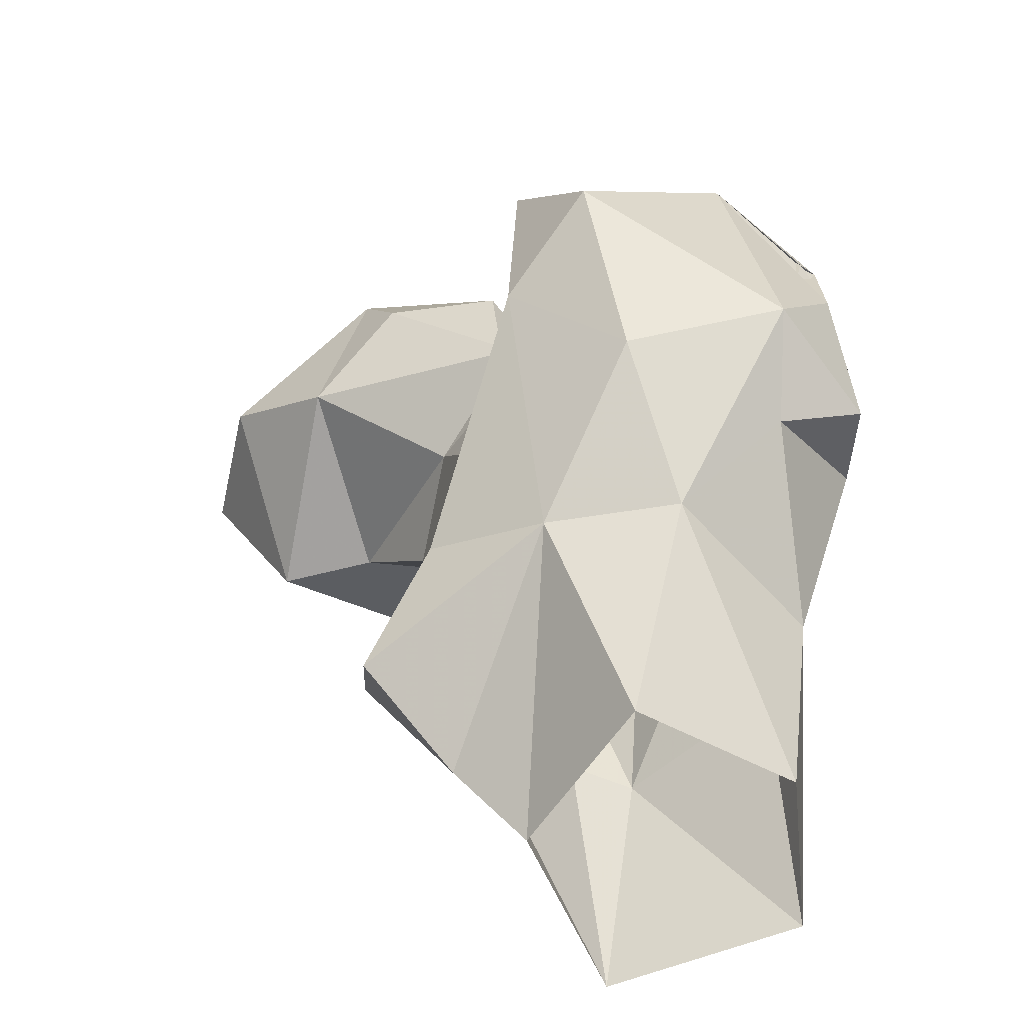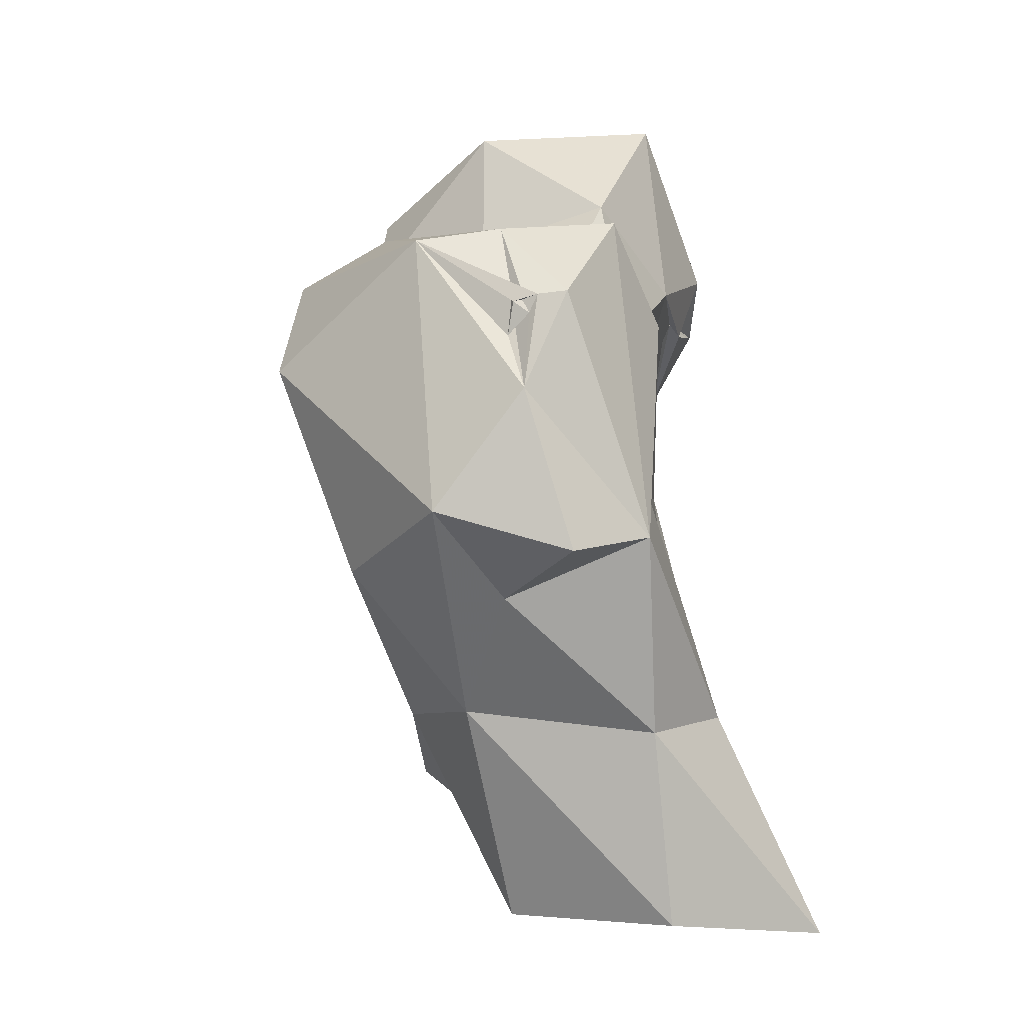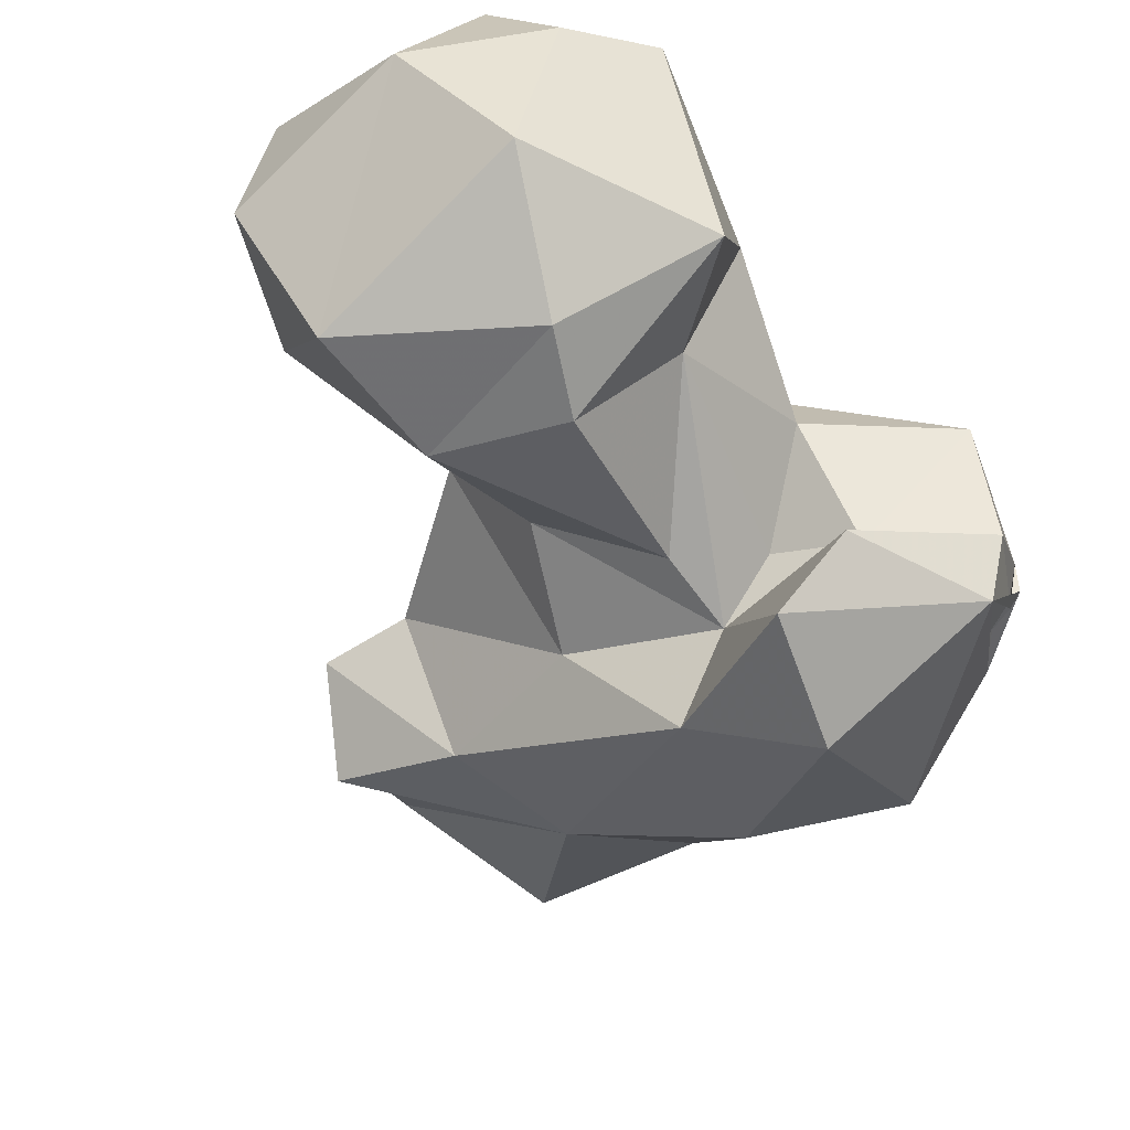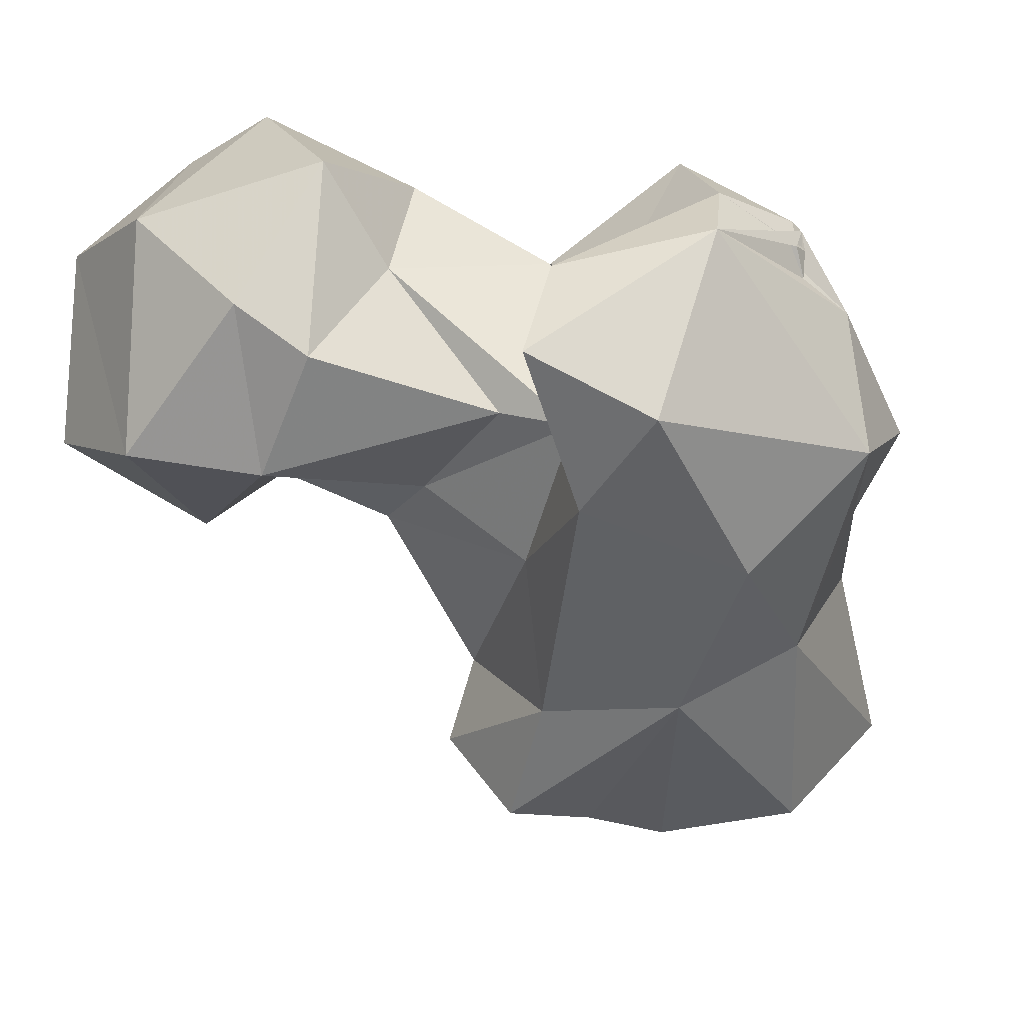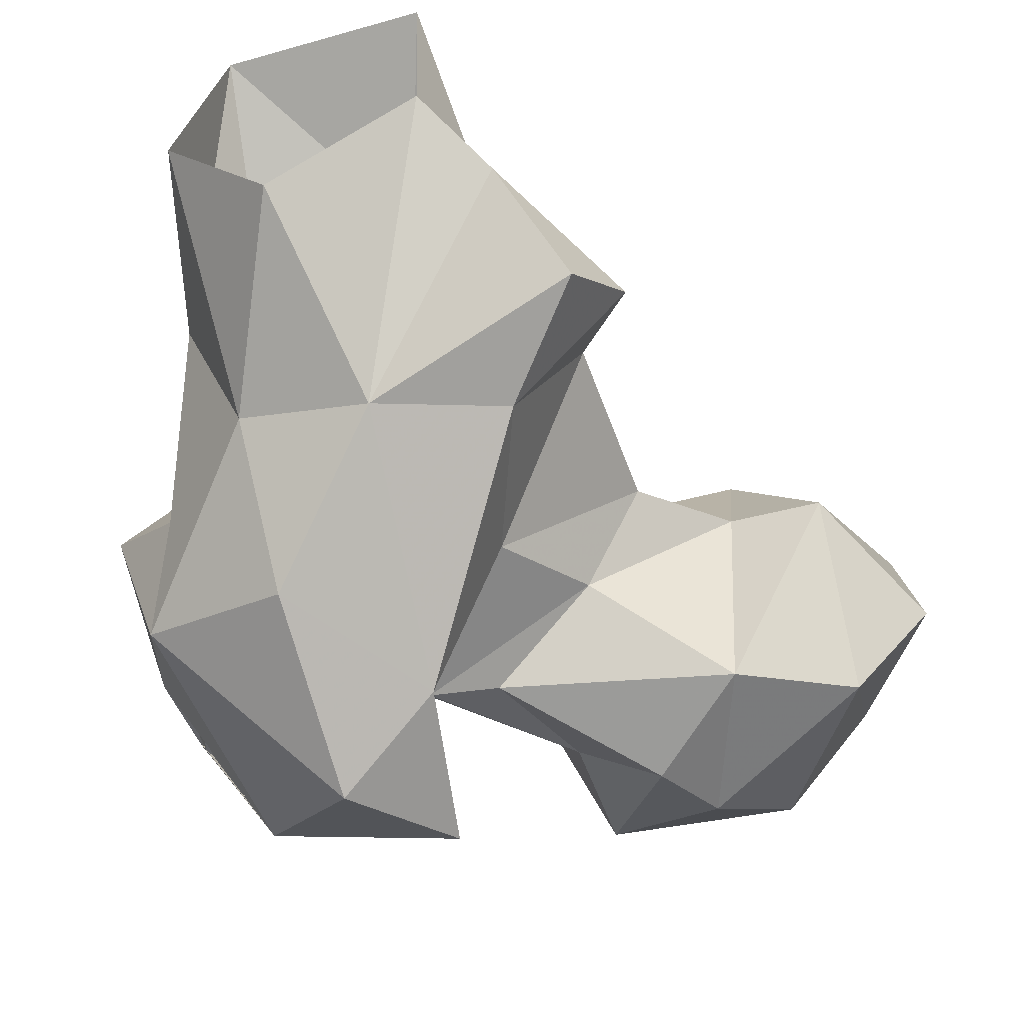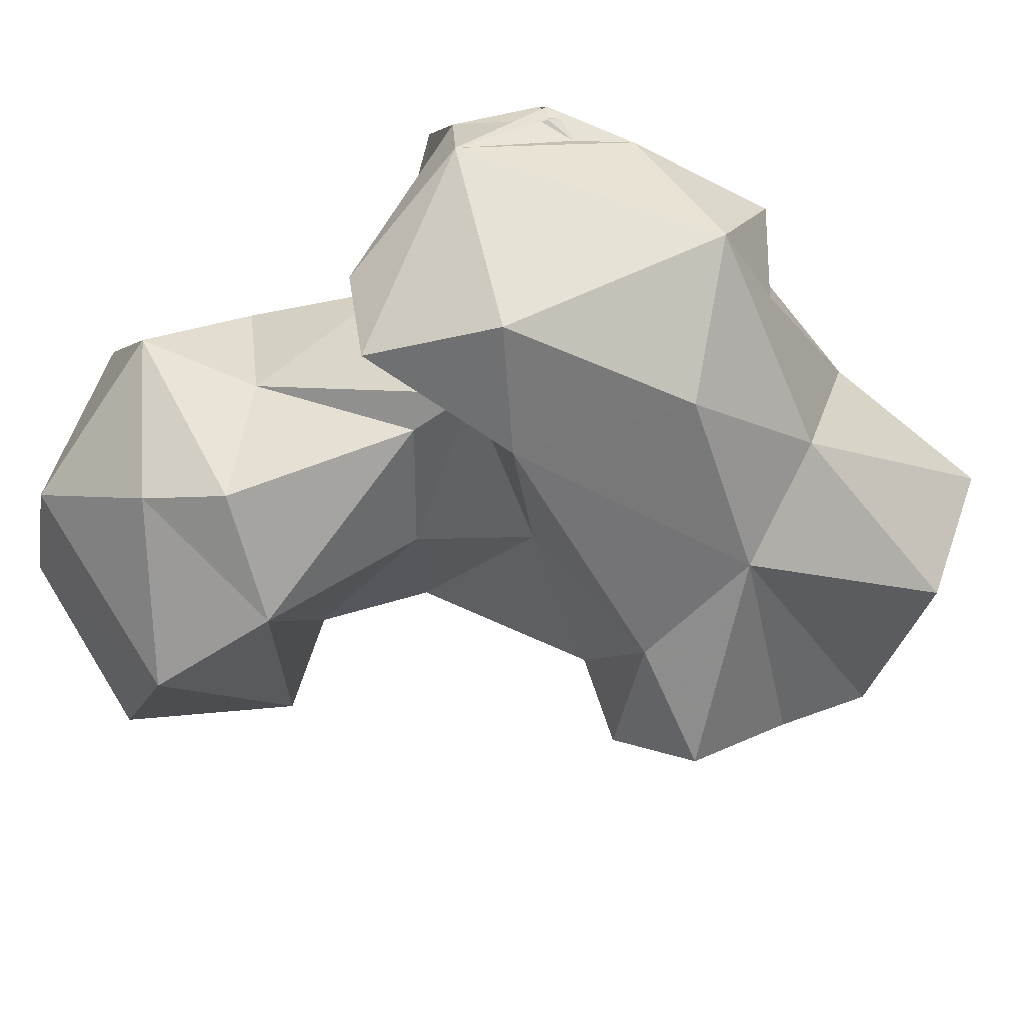
<metadata>
{"format":"obj","ext":"obj","renderer":"f3d","projection":"perspective","resolution":1024,"background":"white","views":[{"elev":-54.2,"azim":22.6,"up":"+Z"},{"elev":-5.8,"azim":77.8,"up":"+Z"},{"elev":-48.3,"azim":-20.6,"up":"+Y"},{"elev":-70.7,"azim":24.4,"up":"+Y"},{"elev":-59.3,"azim":-165.8,"up":"+Y"},{"elev":-78.6,"azim":62.0,"up":"+Y"}]}
</metadata>
<code>
v 294.6 181.6 1.938
v 278.3 192.6 0.4751
v 306.6 196.4 1.291
v 272.1 187.4 8.284
v 278.6 214.6 -1.083
v 300.9 214.9 -0.1721
v 274.6 195.3 13.13
v 303.1 202.7 23.41
v 285 208.1 21.27
v 289.1 171.4 23.89
v 303.5 174.7 23.95
v 310.4 193.5 21.66
v 278.8 205.3 24.67
v 294.7 200.3 31.2
v 265.9 177 17.32
v 261.6 185.9 24.98
v 275 173.3 28.9
v 267.9 188.2 32.05
v 315 176.4 35.25
v 302.6 162.4 38.68
v 318.6 190.8 41.53
v 319 168.1 43.67
v 306.1 194.3 46.96
v 289.7 160.1 52.94
v 322.9 181.7 39.62
v 266.1 189.8 51.63
v 278.1 201.2 47.86
v 280.5 173.9 45.59
v 290.7 199.1 48.61
v 301.3 154.6 60.2
v 270.7 201.7 61.14
v 322.6 176.8 55.99
v 273.2 179.6 56.2
v 292 168.6 59.01
v 293.7 195.4 66.83
v 256.7 193.4 60.36
v 321.1 181.6 66.35
v 307.9 194.9 65.41
v 285.1 172.4 62.41
v 291.6 158.3 71.14
v 313.8 167.2 72.39
v 295.5 176.6 62.97
v 246.4 191.2 59.02
v 259.3 171.8 66.65
v 319.8 175.7 61.71
v 321.5 178.4 65.78
v 256.6 208.6 65.06
v 315.3 175.9 73.71
v 321.1 177.6 63.89
v 312.5 188.8 75.52
v 297 166.9 75.89
v 301.9 173.2 70.22
v 320.5 176.1 65.1
v 277.9 204.4 75.01
v 279.8 181.2 79.55
v 236.9 188.2 75.06
v 239.5 202.1 76.37
v 246.3 174.8 73.93
v 269.9 169.8 76.84
v 259.3 212.9 73.24
v 295.3 186.7 71.65
v 267.5 209 71.83
v 264.9 172.1 84.63
v 267.1 207.5 74.16
v 268.9 207.4 73.09
v 267.6 208.1 72.71
v 265.8 212 79.15
v 284.5 194.6 83.98
v 255.9 212 89.7
v 257.3 182.9 95.24
v 246.5 194.7 92.56
v 271.5 203.7 96.79
v 278.4 181.7 92.83
v 261.5 203.4 95.69
f 69 74 72
f 69 71 74
f 58 63 70
f 56 71 57
f 58 70 71
f 60 69 67
f 57 71 69
f 56 58 71
f 55 61 68
f 41 48 51
f 60 67 64
f 37 50 48
f 39 55 59
f 47 62 65
f 65 67 66
f 60 64 66
f 31 64 65
f 31 65 54
f 47 66 64
f 70 74 71
f 50 61 52
f 44 63 58
f 35 50 38
f 43 58 56
f 42 61 55
f 8 23 21
f 39 59 44
f 30 41 40
f 43 44 58
f 48 50 52
f 41 53 48
f 19 25 22
f 37 49 53
f 37 48 49
f 54 62 67
f 33 44 36
f 26 33 36
f 45 49 46
f 42 52 61
f 45 53 49
f 34 40 51
f 35 61 50
f 18 31 27
f 21 50 37
f 11 22 20
f 32 48 45
f 41 45 46
f 22 32 41
f 44 59 63
f 11 12 19
f 32 49 48
f 47 65 66
f 24 30 40
f 24 40 34
f 26 36 31
f 47 57 60
f 36 43 47
f 43 56 57
f 34 52 42
f 57 69 60
f 4 10 15
f 22 41 30
f 70 73 72
f 33 34 39
f 7 16 18
f 34 55 39
f 31 54 35
f 21 23 38
f 34 42 55
f 26 28 33
f 36 44 43
f 23 29 38
f 40 41 51
f 27 31 35
f 29 35 38
f 35 54 68
f 32 46 49
f 21 32 25
f 24 34 28
f 35 68 61
f 47 60 62
f 10 24 17
f 18 26 31
f 31 47 64
f 20 30 24
f 9 27 29
f 9 29 14
f 54 67 72
f 20 22 30
f 48 52 51
f 9 13 27
f 59 73 63
f 32 45 41
f 8 14 23
f 63 73 70
f 18 28 26
f 10 20 24
f 14 29 23
f 43 57 47
f 41 46 53
f 19 21 25
f 60 66 62
f 11 19 22
f 22 25 32
f 55 68 73
f 17 24 28
f 54 65 62
f 27 35 29
f 34 51 52
f 31 36 47
f 62 66 67
f 2 4 7
f 17 28 18
f 15 17 16
f 37 53 46
f 68 72 73
f 45 48 53
f 21 37 32
f 5 9 6
f 8 21 12
f 54 72 68
f 8 9 14
f 1 11 10
f 3 12 11
f 10 17 15
f 64 67 65
f 2 10 4
f 5 13 9
f 10 11 20
f 4 15 16
f 5 7 13
f 6 9 8
f 4 16 7
f 70 72 74
f 21 38 50
f 55 73 59
f 2 7 5
f 13 18 27
f 6 8 12
f 16 17 18
f 33 39 44
f 1 10 2
f 67 69 72
f 12 21 19
f 28 34 33
f 7 18 13
f 3 6 12
f 32 37 46
f 1 3 11

</code>
